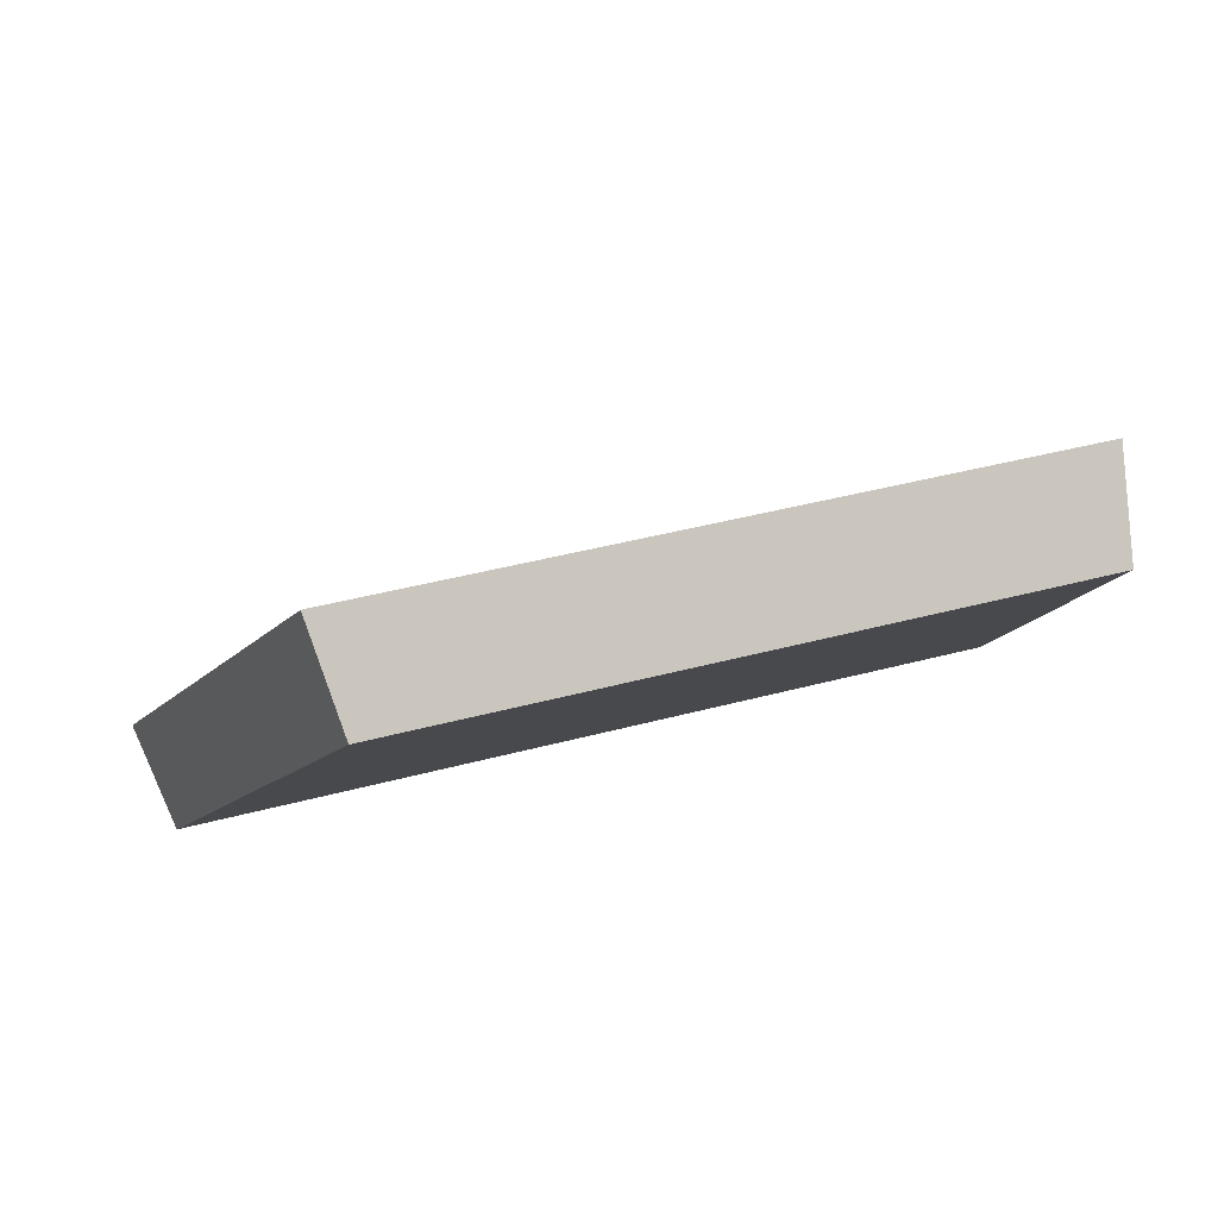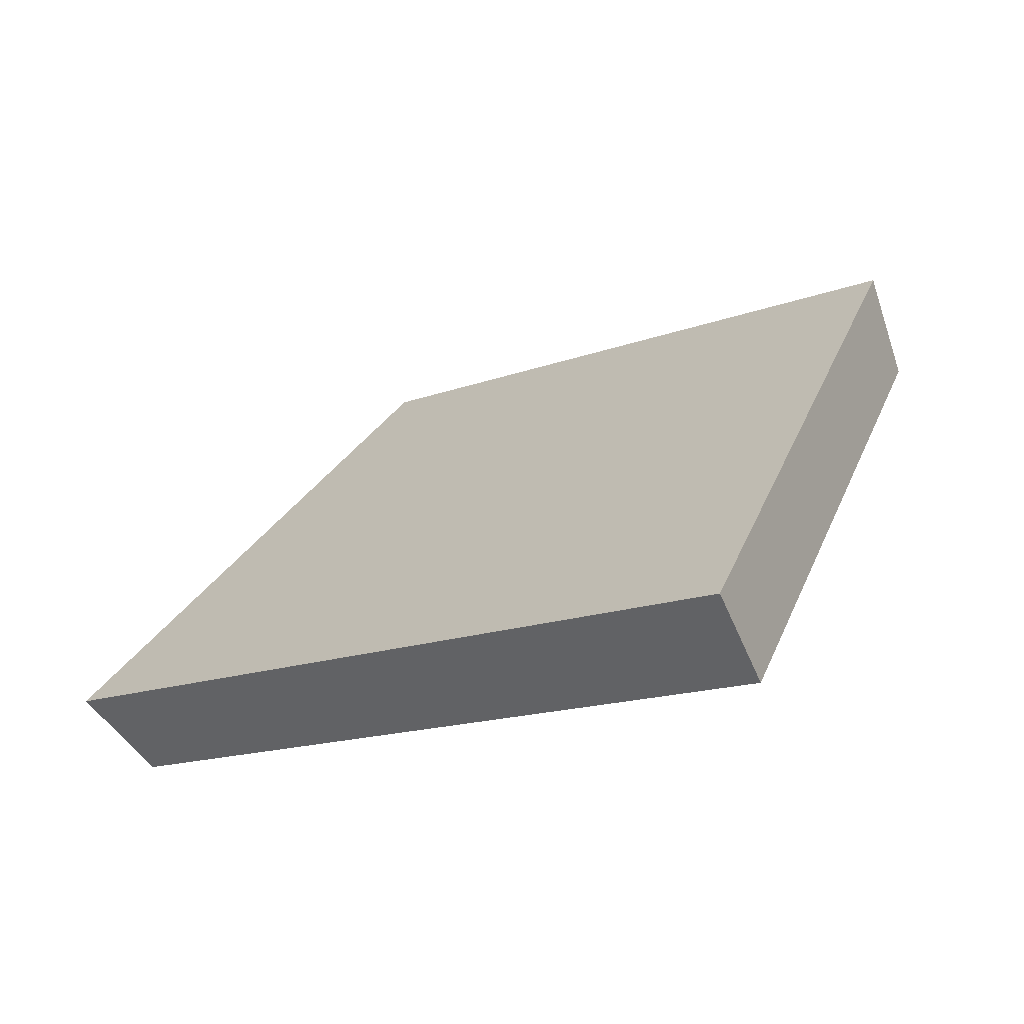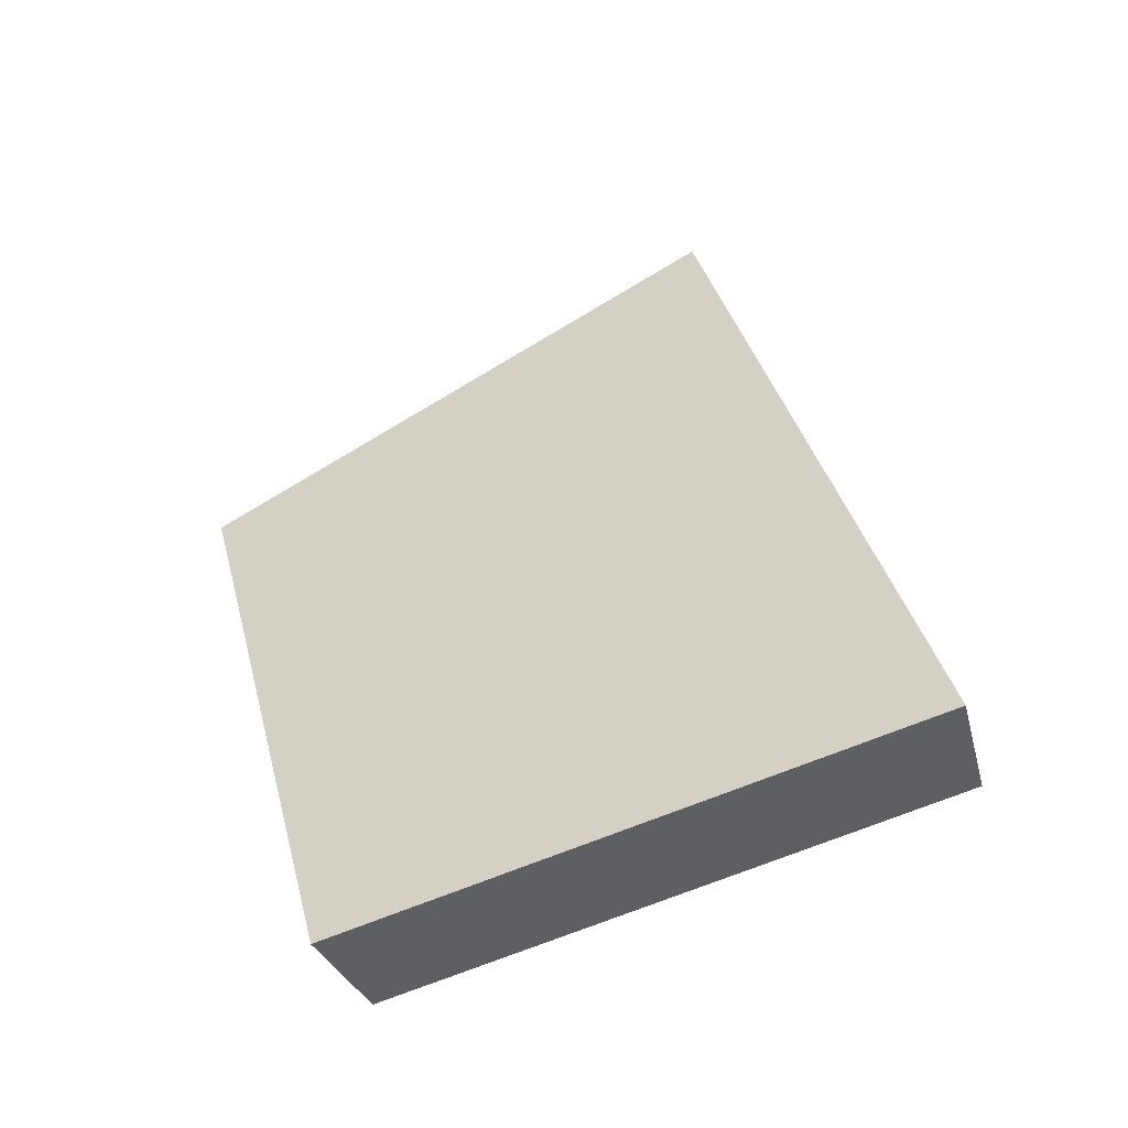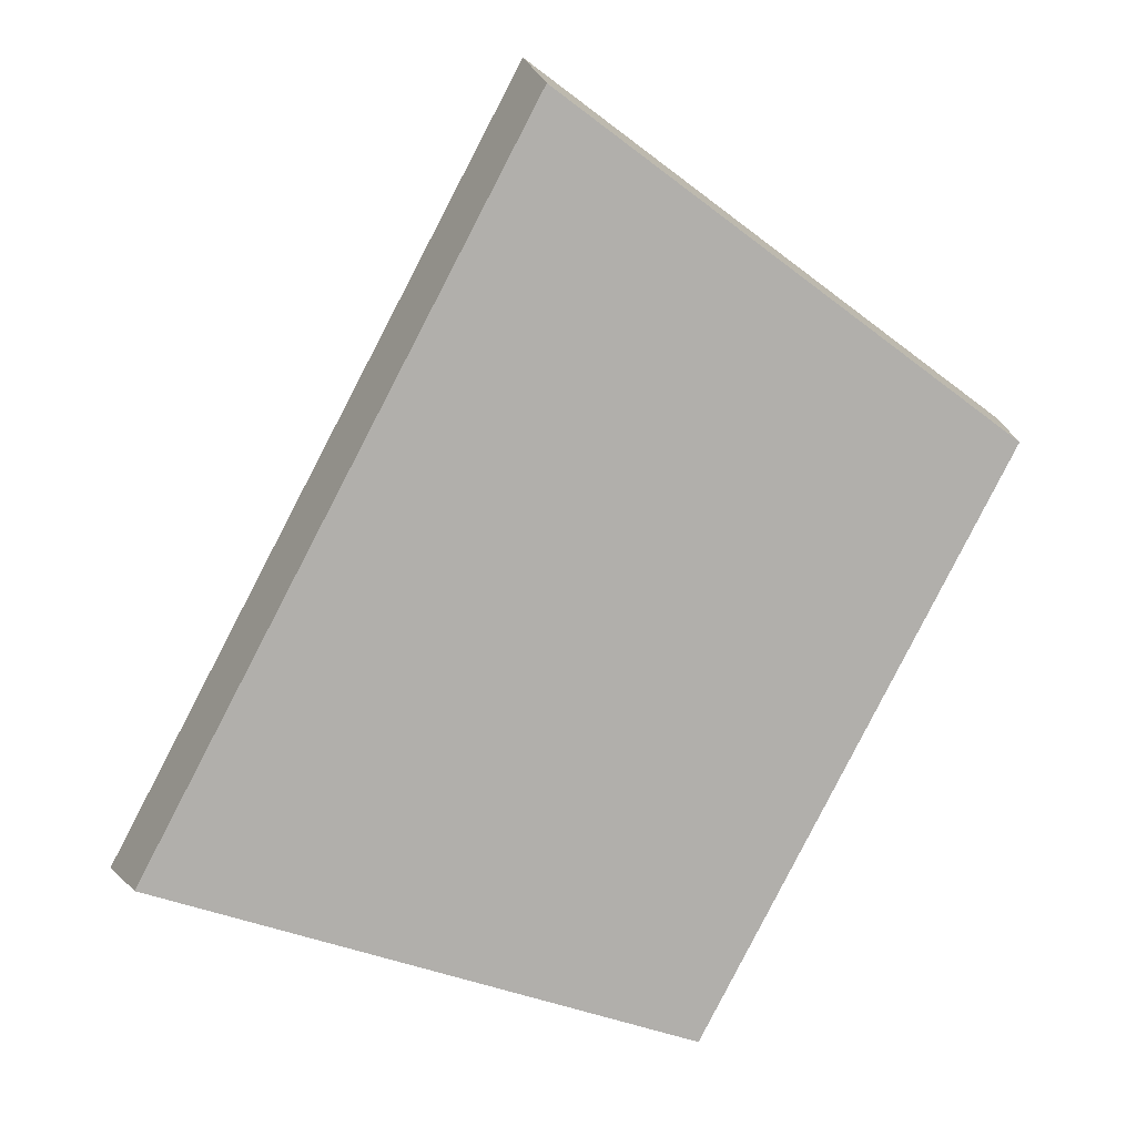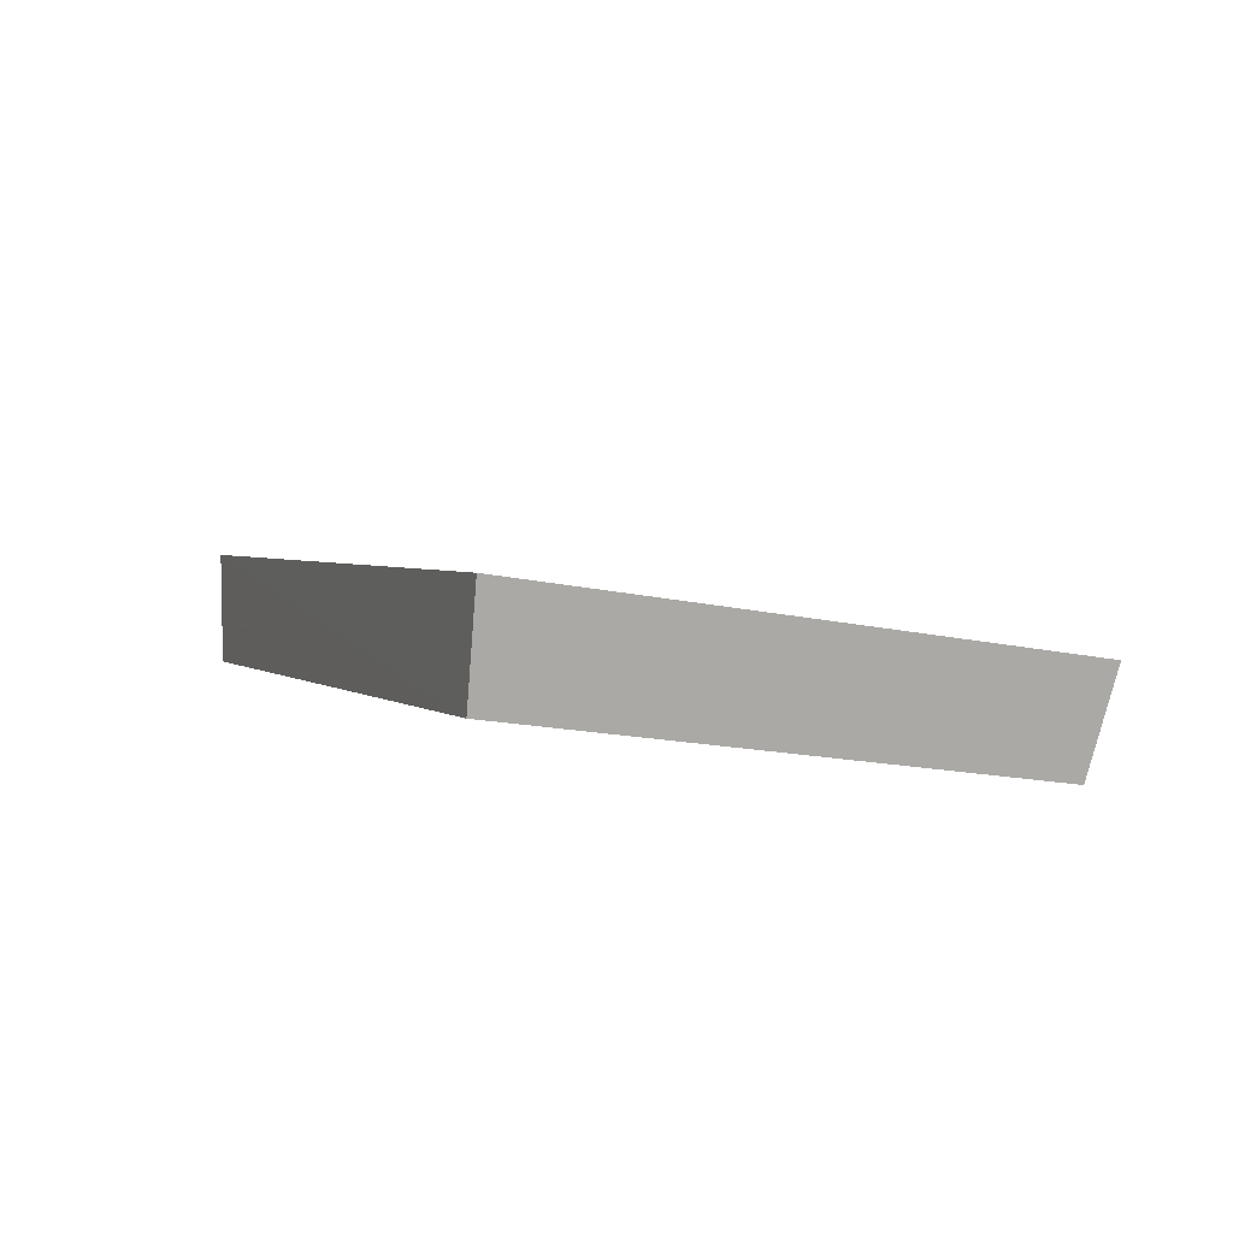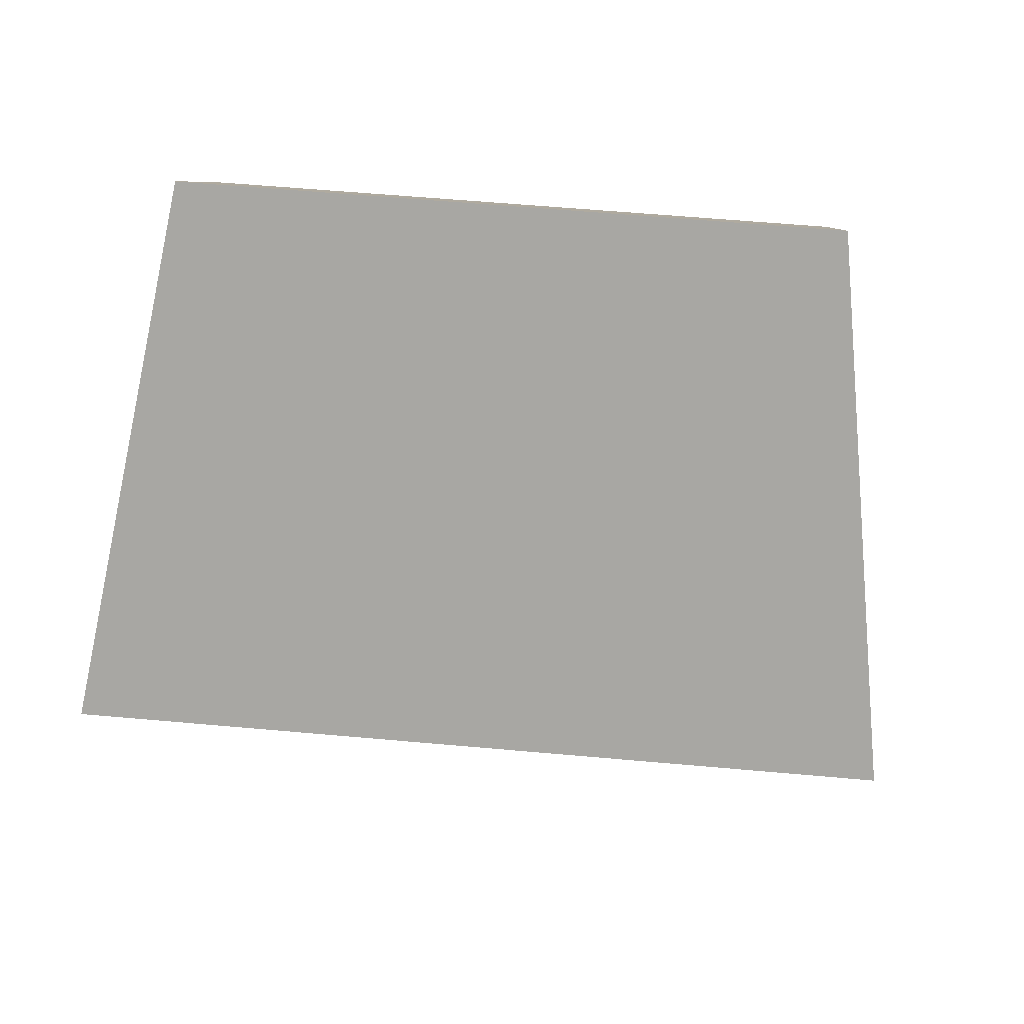
<metadata>
{"format":"obj","ext":"obj","renderer":"f3d","projection":"perspective","resolution":1024,"background":"white","views":[{"elev":38.1,"azim":102.4,"up":"+Y"},{"elev":-14.1,"azim":-17.4,"up":"+Y"},{"elev":-27.8,"azim":-114.8,"up":"+Z"},{"elev":-10.8,"azim":28.7,"up":"+Z"},{"elev":67.3,"azim":48.8,"up":"+Z"},{"elev":59.4,"azim":-53.1,"up":"+Y"}]}
</metadata>
<code>
v 2.017 0.1254 2.504
v 2.009 0.1254 2.491
v 2.016 0.1324 2.489
v 2.022 0.1324 2.499
v 2.015 0.1339 2.489
v 2.016 0.1324 2.489
v 2.009 0.1254 2.491
v 2.008 0.1265 2.492
v 2.021 0.1339 2.5
v 2.022 0.1324 2.499
v 2.016 0.1324 2.489
v 2.015 0.1339 2.489
v 2.008 0.1265 2.492
v 2.009 0.1254 2.491
v 2.017 0.1254 2.504
v 2.016 0.1265 2.505
v 2.016 0.1265 2.505
v 2.017 0.1254 2.504
v 2.022 0.1324 2.499
v 2.021 0.1339 2.5
v 2.021 0.1339 2.5
v 2.015 0.1339 2.489
v 2.008 0.1265 2.492
v 2.016 0.1265 2.505
f 1 2 3
f 1 3 4
f 5 6 7
f 5 7 8
f 9 10 11
f 9 11 12
f 13 14 15
f 13 15 16
f 17 18 19
f 17 19 20
f 21 22 23
f 21 23 24

</code>
